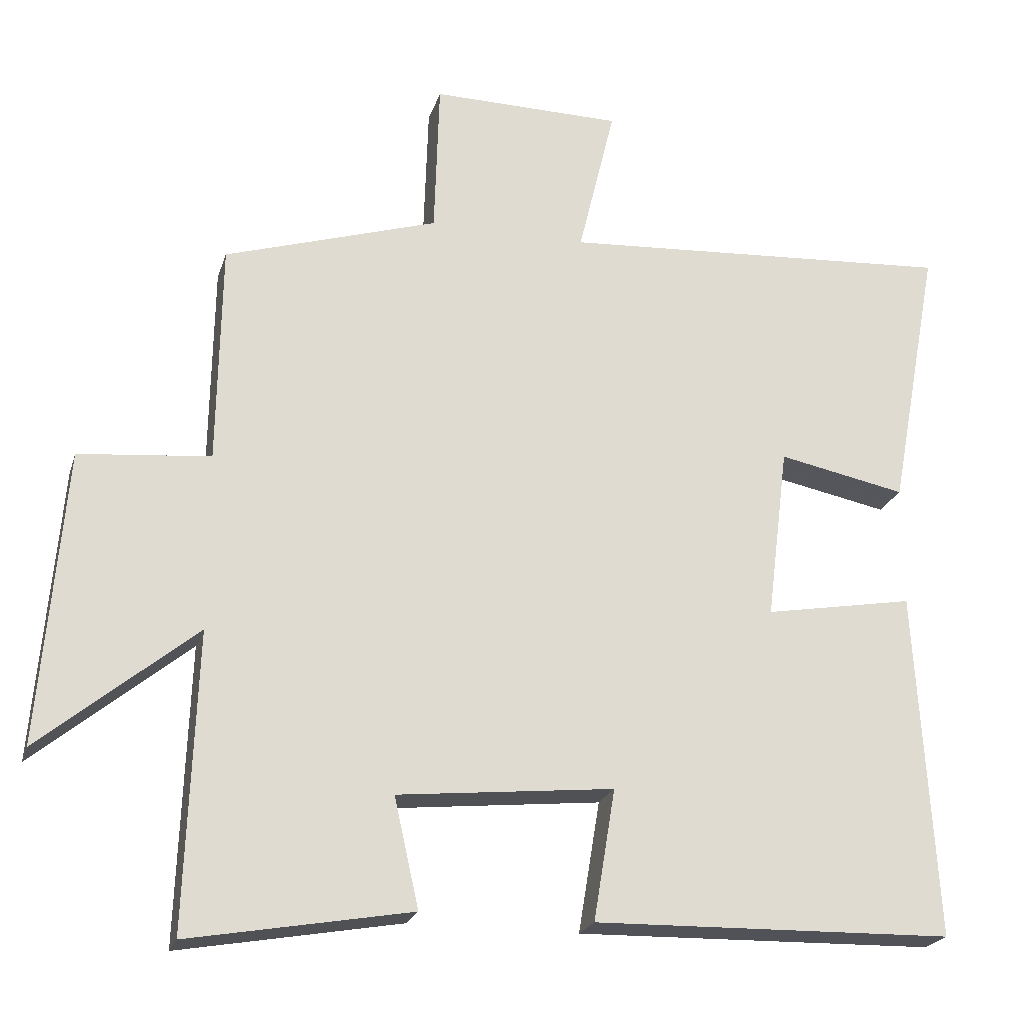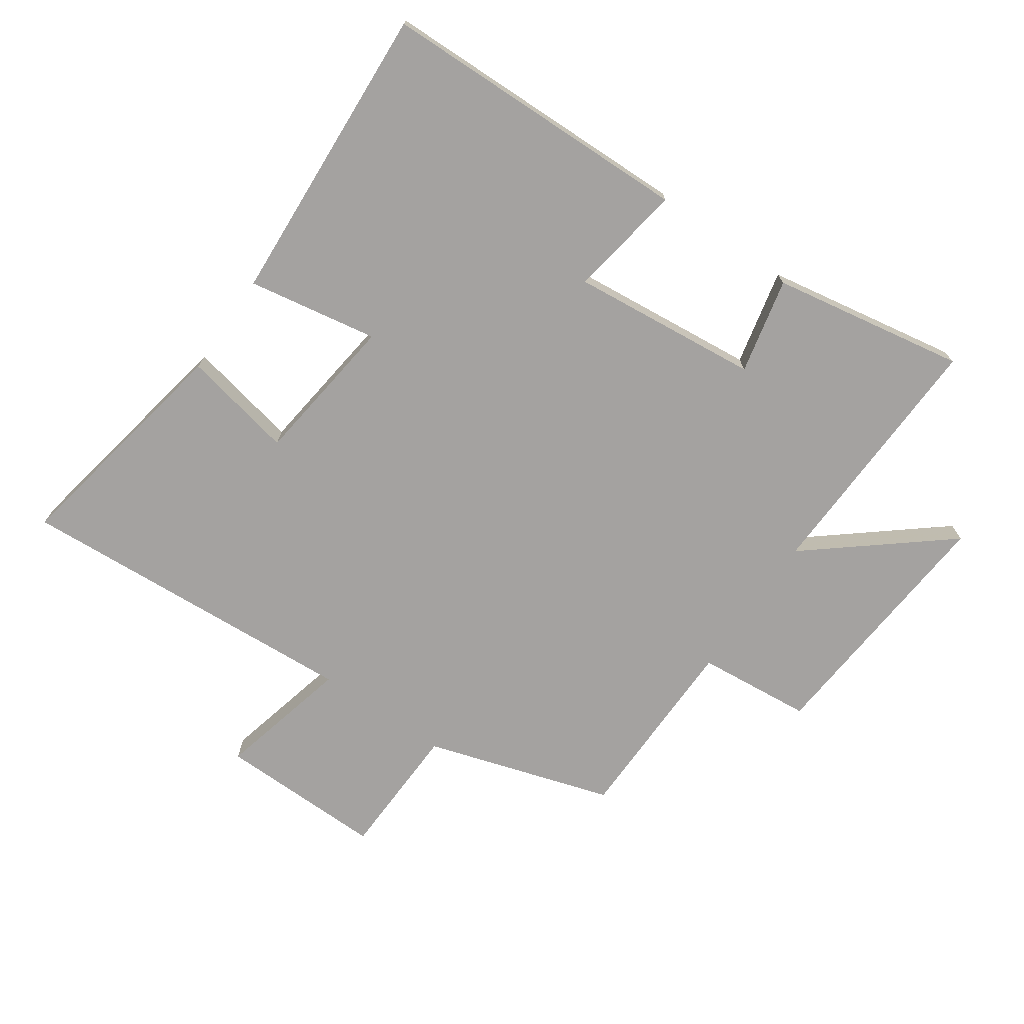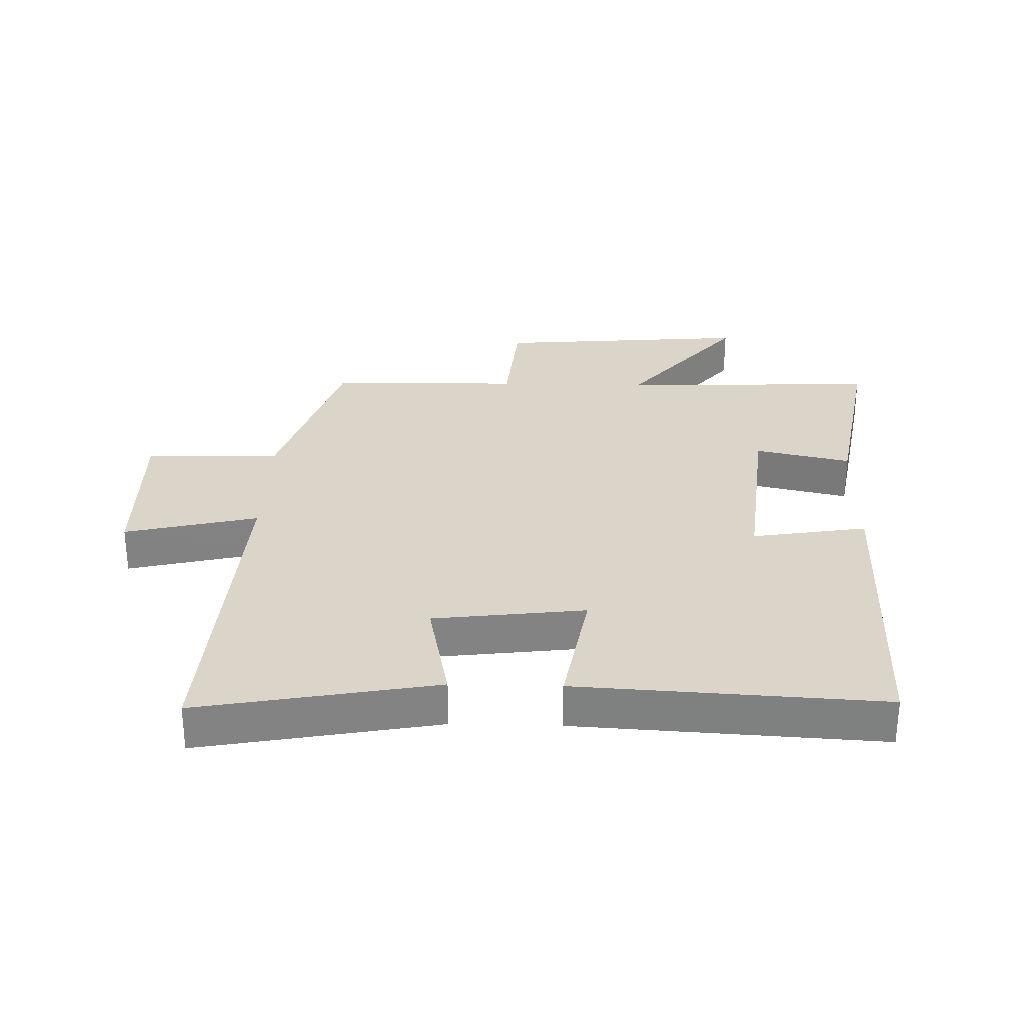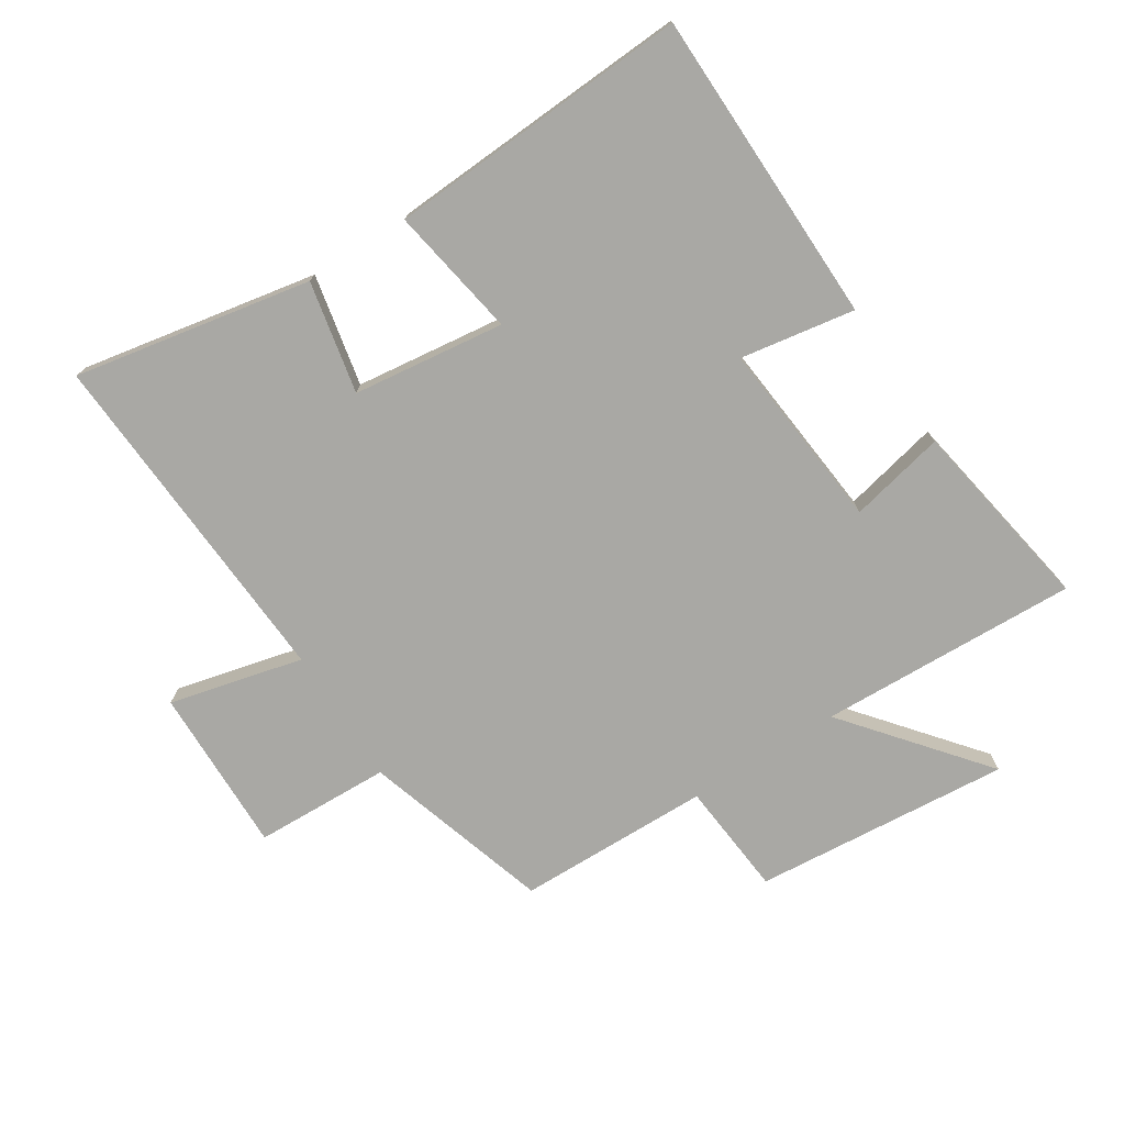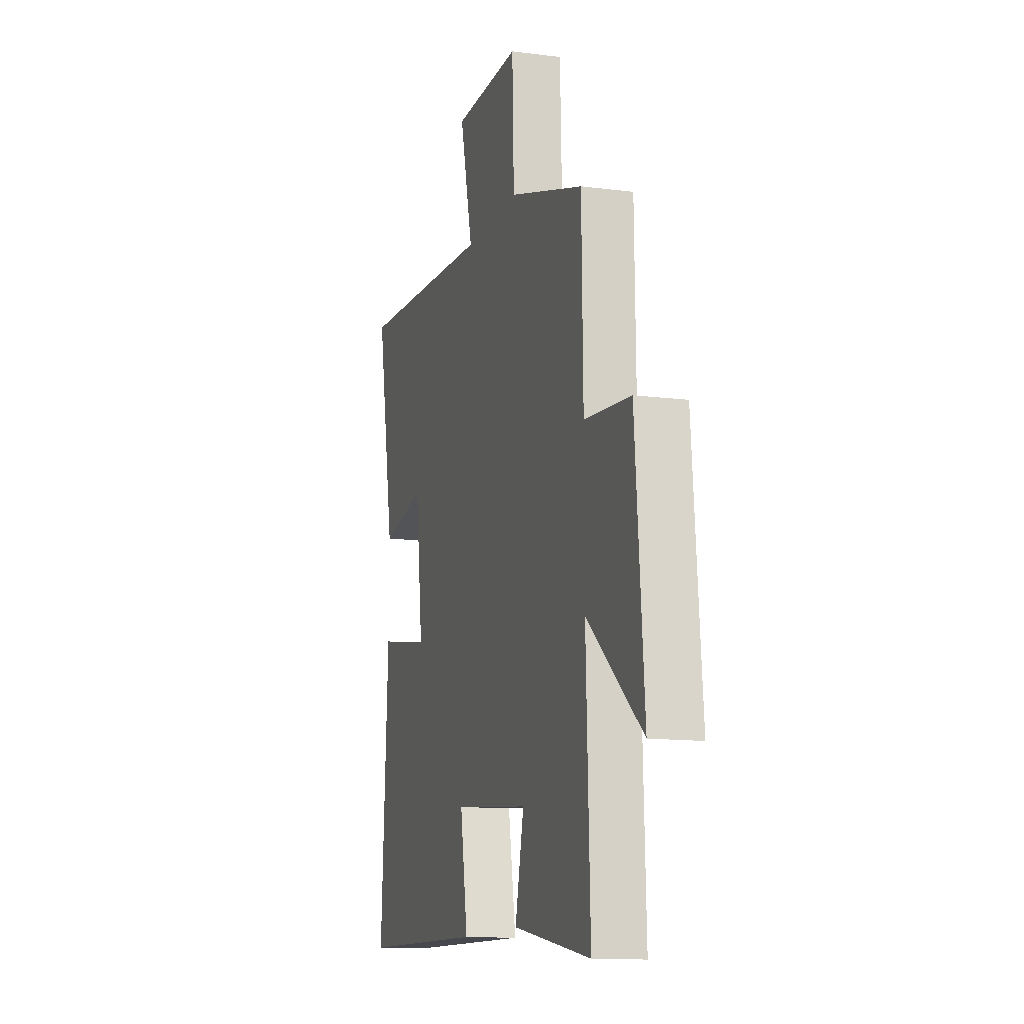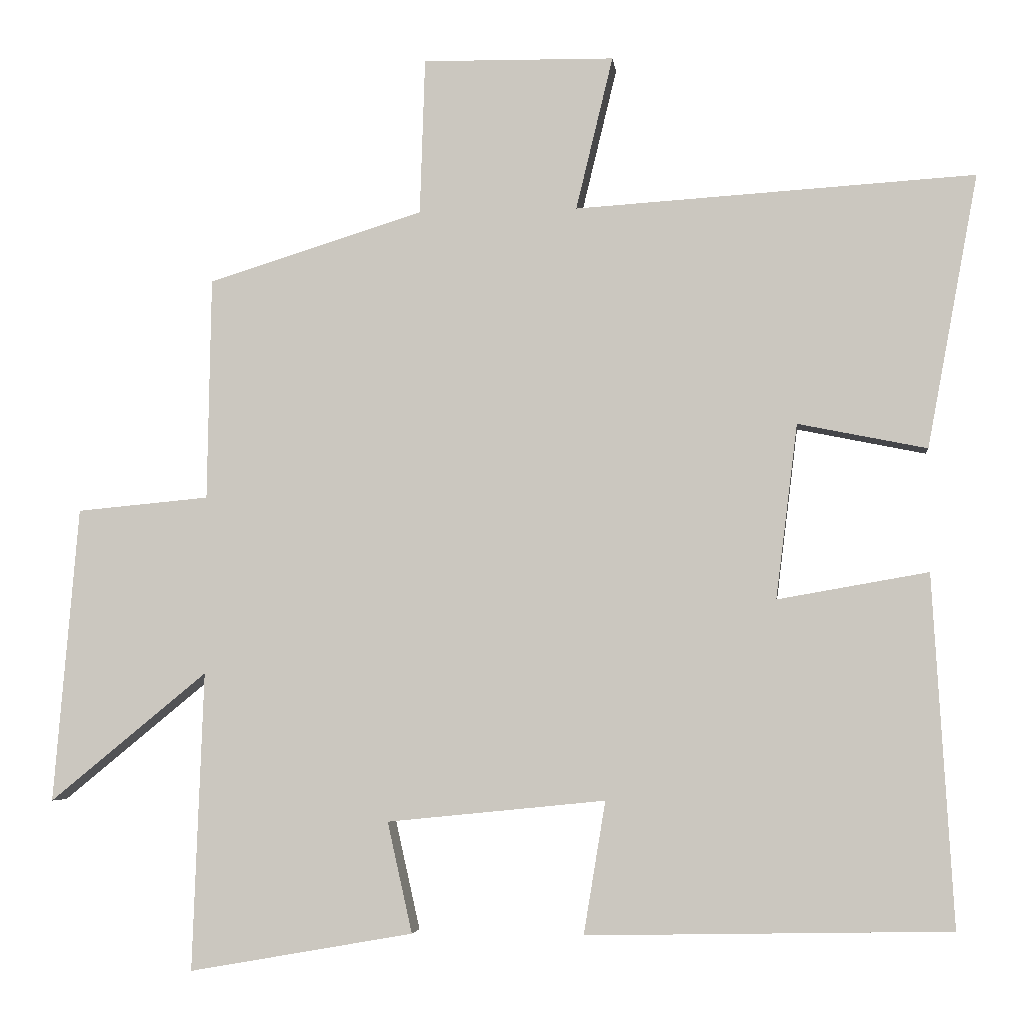
<metadata>
{"format":"obj","ext":"obj","renderer":"f3d","projection":"perspective","resolution":1024,"background":"white","views":[{"elev":-22.0,"azim":-15.3,"up":"+Z"},{"elev":-72.7,"azim":145.3,"up":"+Y"},{"elev":29.4,"azim":91.5,"up":"+Y"},{"elev":-74.9,"azim":122.5,"up":"+Y"},{"elev":-12.8,"azim":-106.6,"up":"+Z"},{"elev":-4.6,"azim":6.6,"up":"+Z"}]}
</metadata>
<code>
v 0.57 0.07 0.534
v 0.5 0.07 0.159
v 0.323 0.07 0.195
v 0.293 0.07 -0.045
v 0.5 0.07 -0.009
v 0.528 0.07 -0.49
v 0.029 0.07 -0.5
v 0.059 0.07 -0.318
v -0.241 0.07 -0.348
v -0.207 0.07 -0.5
v -0.515 0.07 -0.554
v -0.5 0.07 -0.144
v -0.716 0.07 -0.321
v -0.682 0.07 0.085
v -0.5 0.07 0.102
v -0.495 0.07 0.408
v -0.199 0.07 0.5
v -0.192 0.07 0.715
v 0.072 0.07 0.711
v 0.021 0.07 0.5
v 0.57 0 0.534
v 0.5 0 0.159
v 0.323 0 0.195
v 0.293 0 -0.045
v 0.5 0 -0.009
v 0.528 0 -0.49
v 0.029 0 -0.5
v 0.059 0 -0.318
v -0.241 0 -0.348
v -0.207 0 -0.5
v -0.515 0 -0.554
v -0.5 0 -0.144
v -0.716 0 -0.321
v -0.682 0 0.085
v -0.5 0 0.102
v -0.495 0 0.408
v -0.199 0 0.5
v -0.192 0 0.715
v 0.072 0 0.711
v 0.021 0 0.5
f 17 18 19 20
f 15 16 17 20
f 15 20 1
f 12 13 14 15
f 12 15 1
f 9 10 11 12
f 8 9 12
f 5 6 7 8
f 4 5 8
f 3 4 8 12
f 1 2 3
f 1 3 12
f 40 39 38 37
f 40 37 36 35
f 21 40 35
f 35 34 33 32
f 21 35 32
f 32 31 30 29
f 32 29 28
f 28 27 26 25
f 28 25 24
f 32 28 24 23
f 23 22 21
f 32 23 21
f 1 21 22 2
f 2 22 23 3
f 3 23 24 4
f 4 24 25 5
f 5 25 26 6
f 6 26 27 7
f 7 27 28 8
f 8 28 29 9
f 9 29 30 10
f 10 30 31 11
f 11 31 32 12
f 12 32 33 13
f 13 33 34 14
f 14 34 35 15
f 15 35 36 16
f 16 36 37 17
f 17 37 38 18
f 18 38 39 19
f 19 39 40 20
f 20 40 21 1

</code>
